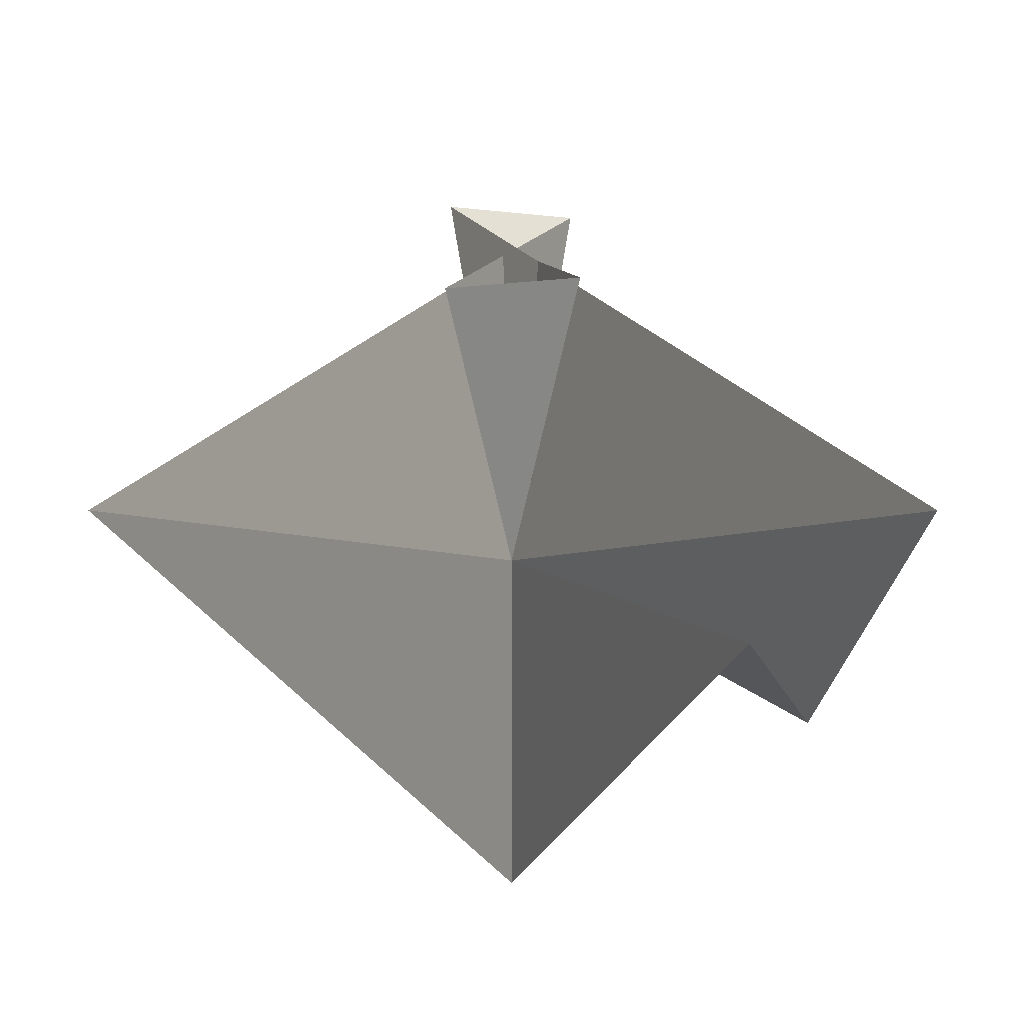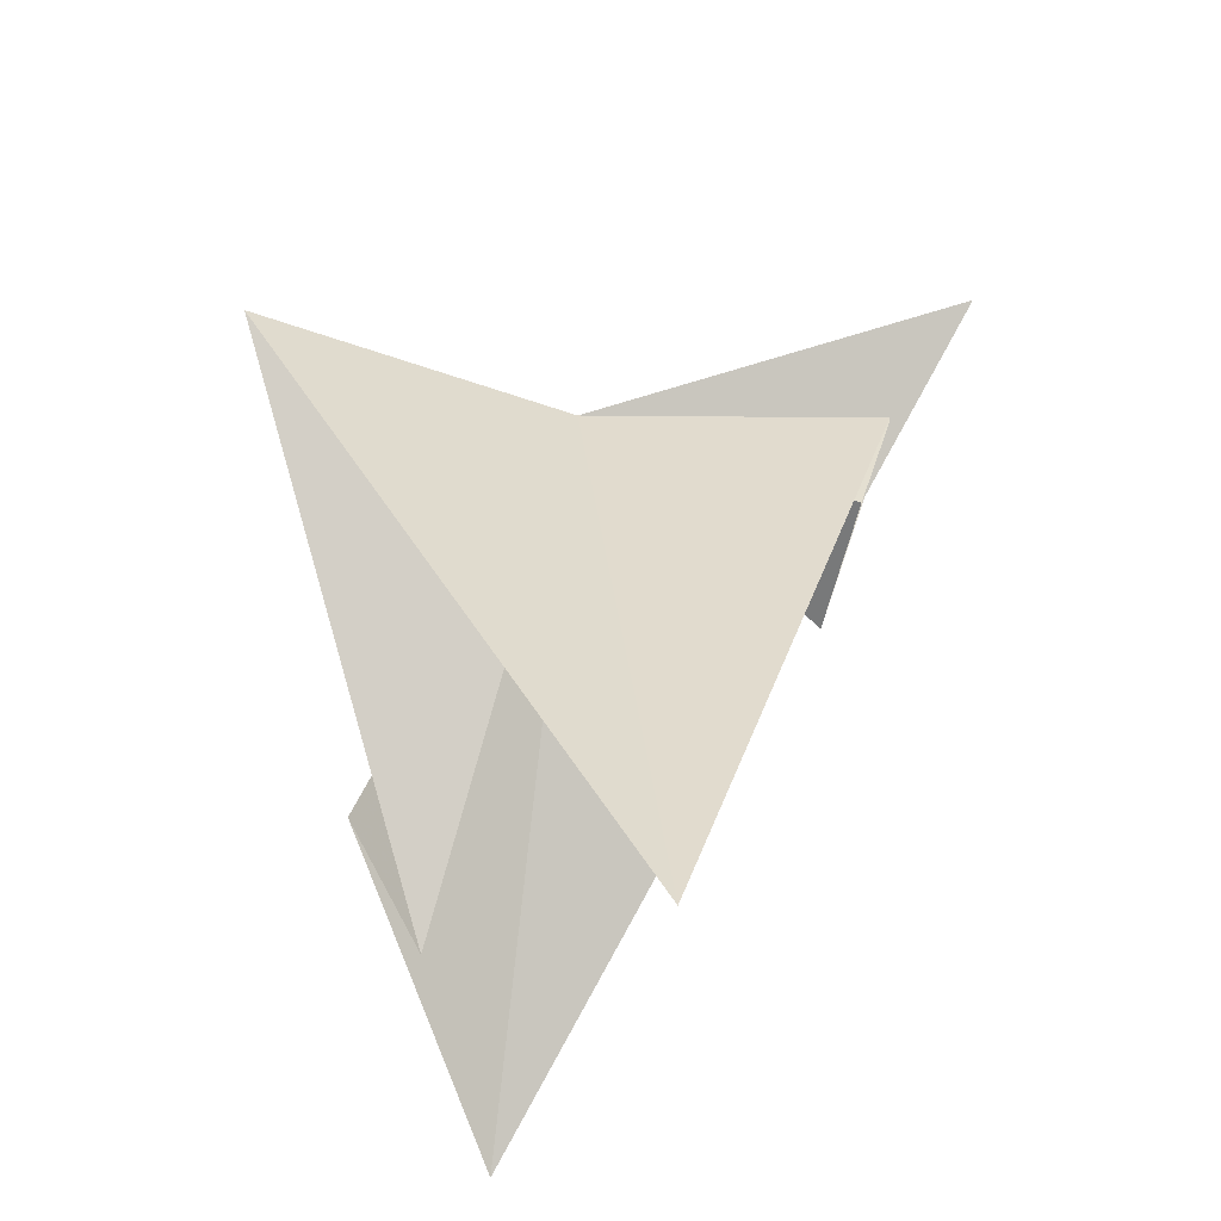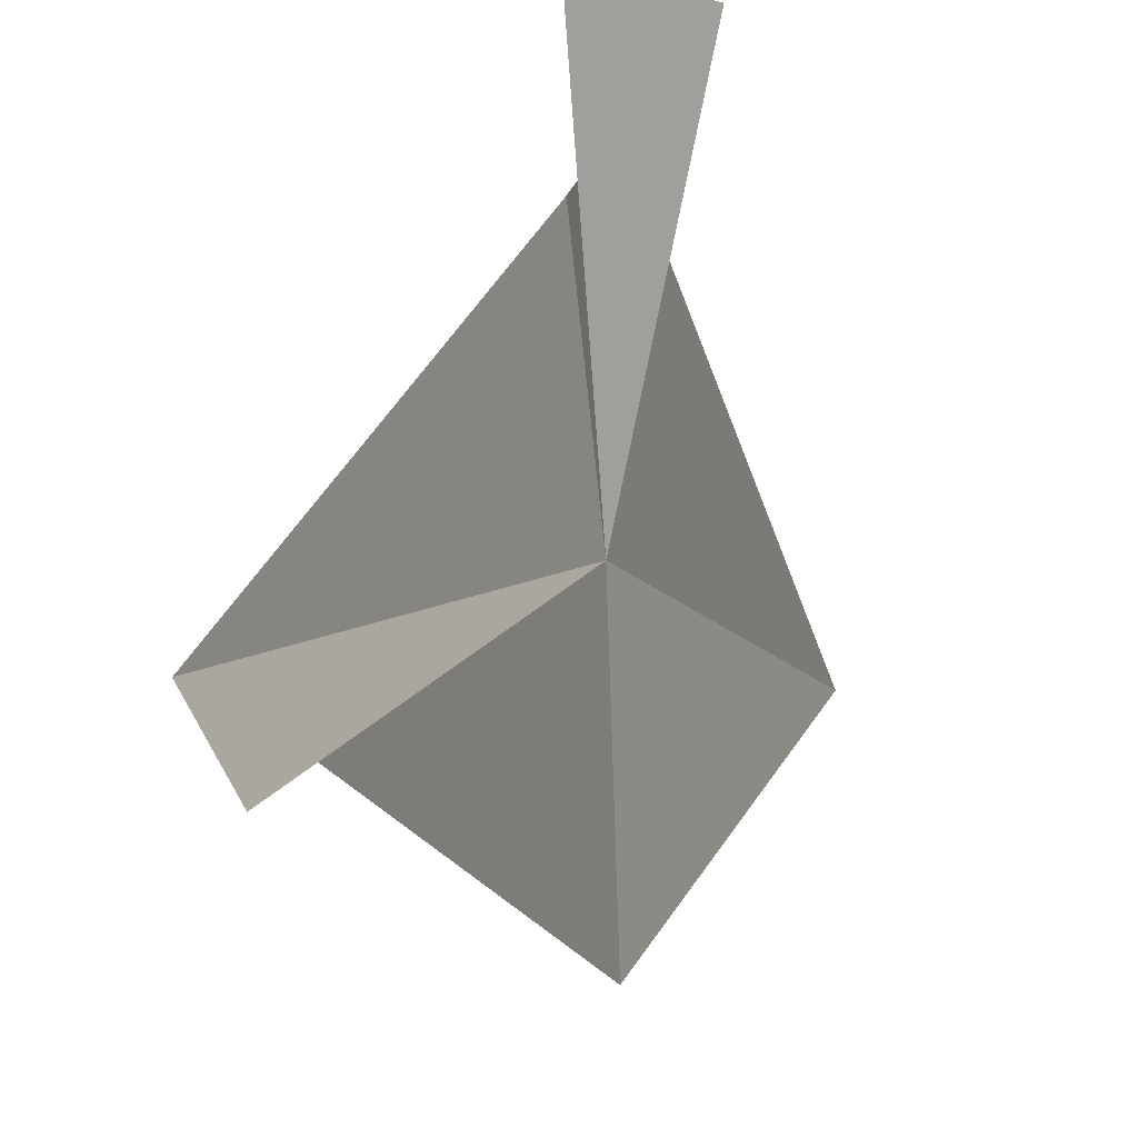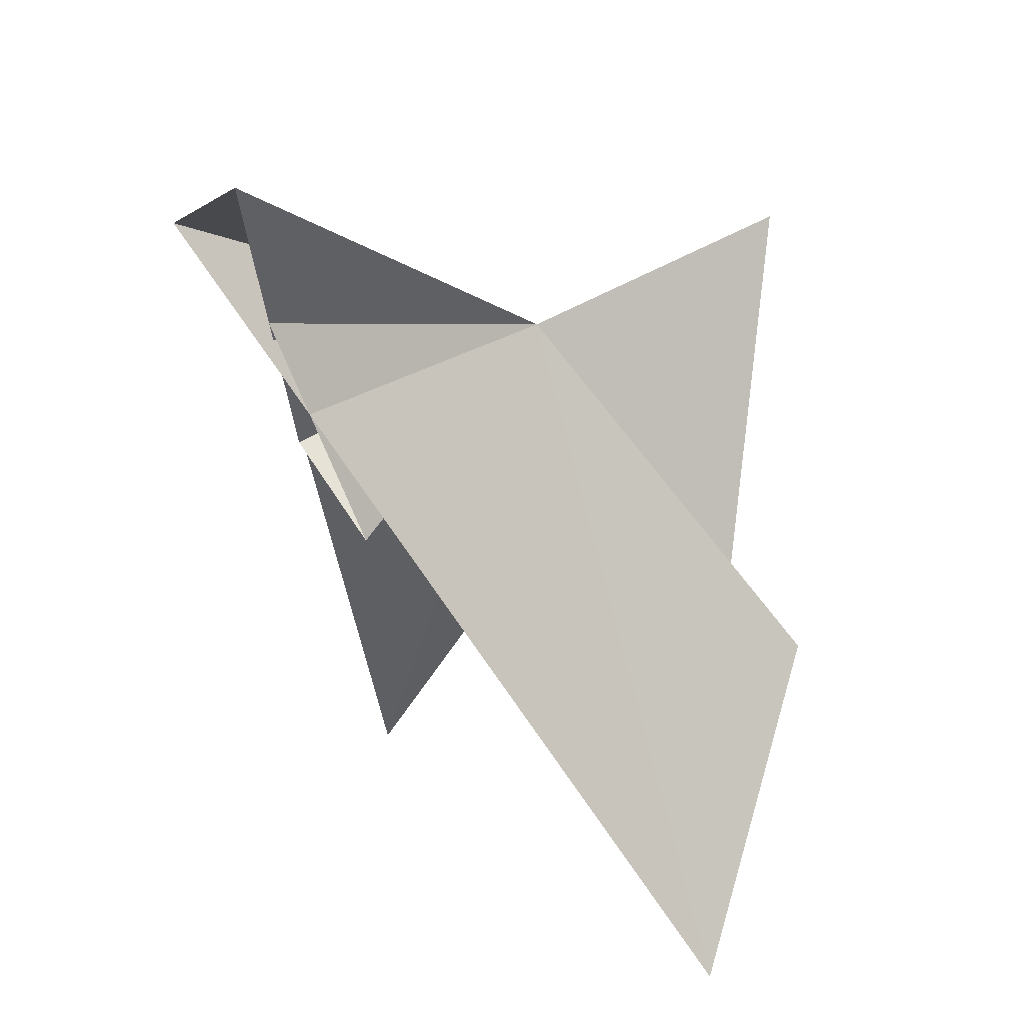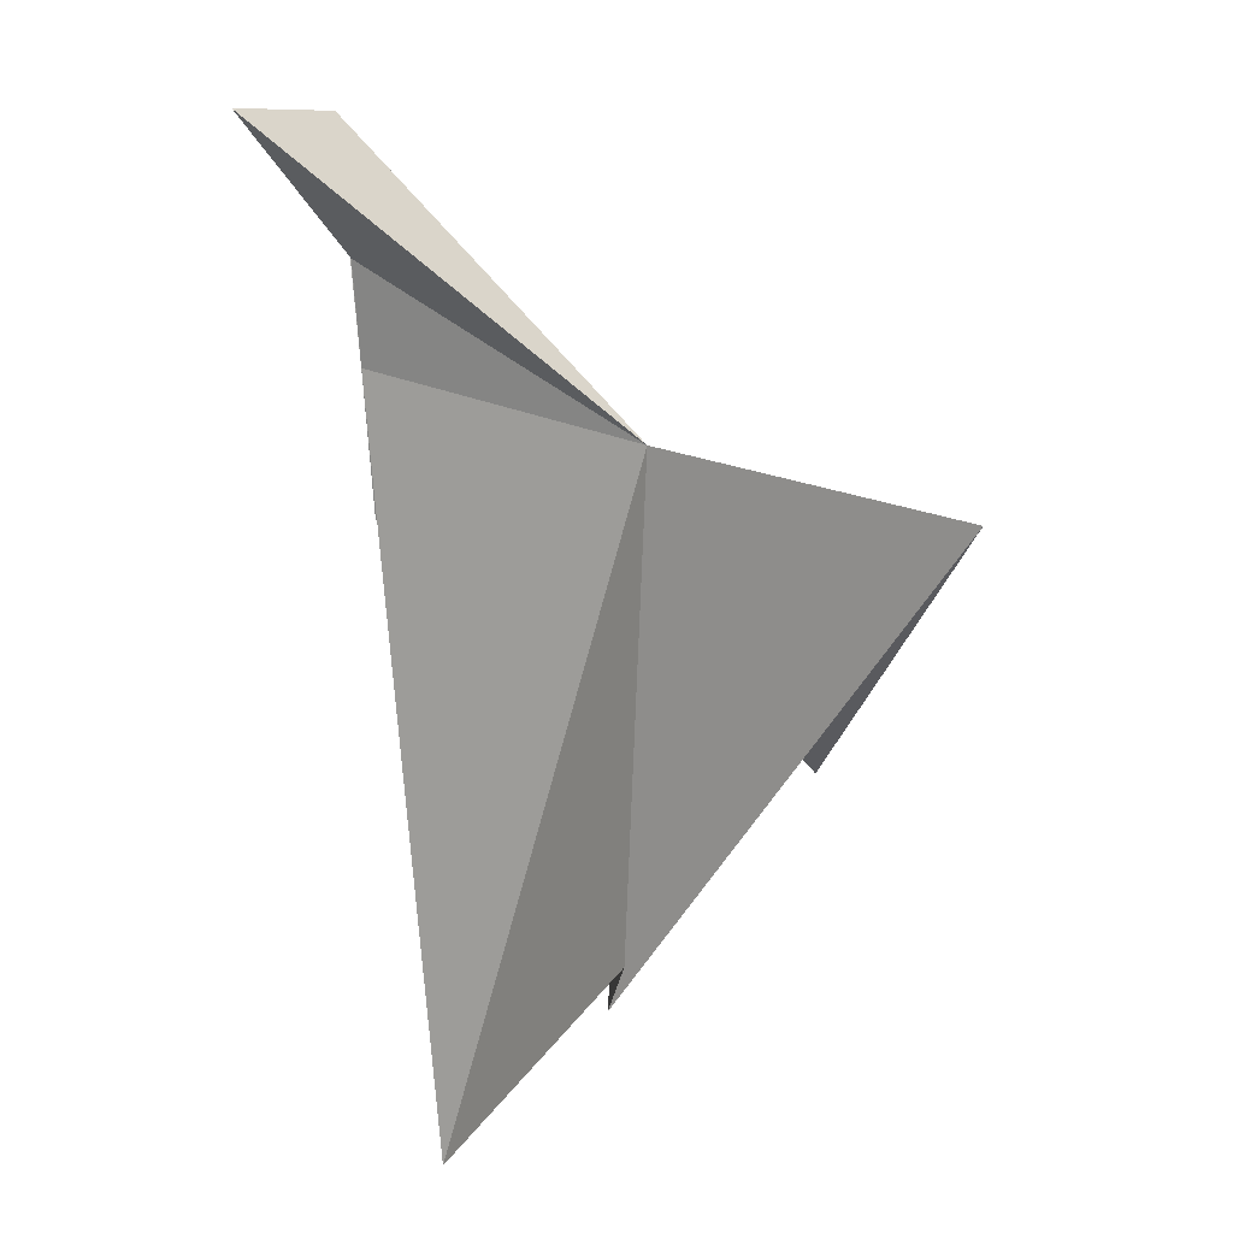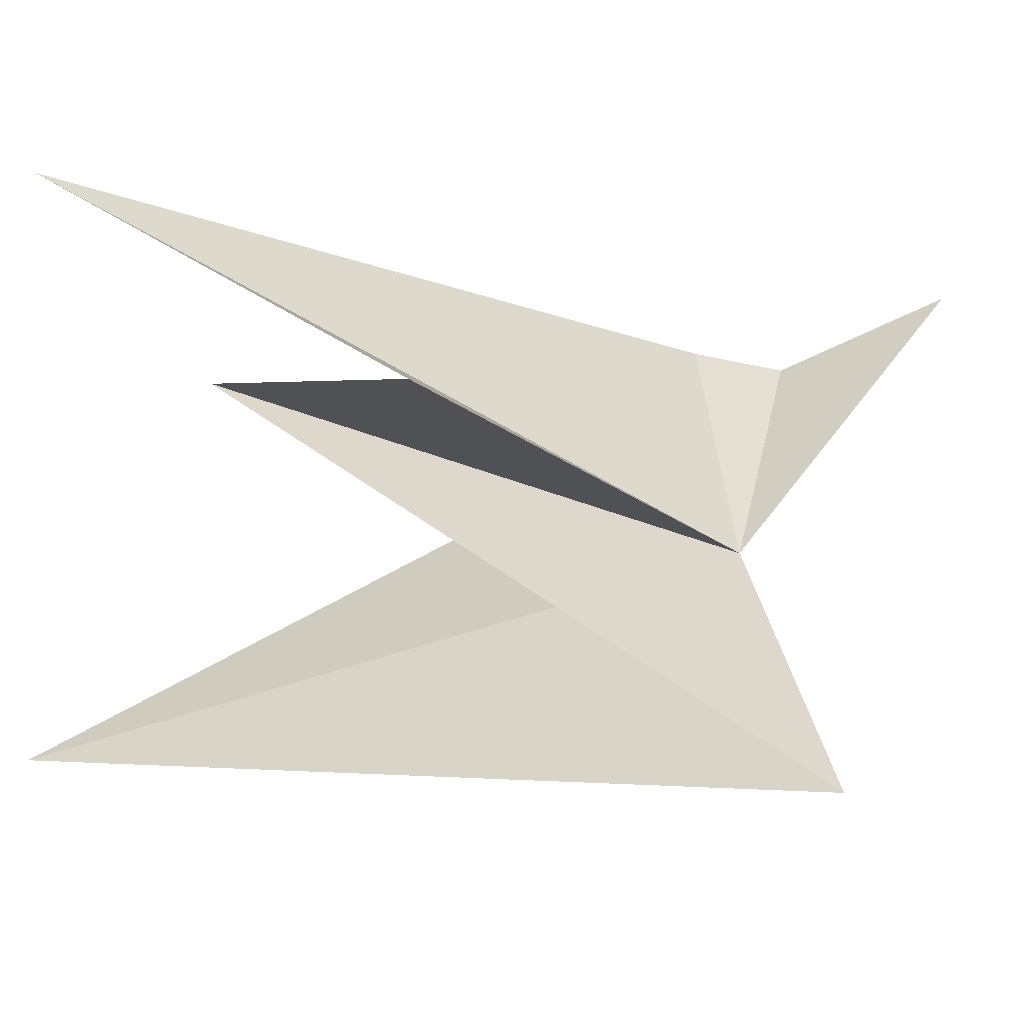
<metadata>
{"format":"obj","ext":"obj","renderer":"f3d","projection":"perspective","resolution":1024,"background":"white","views":[{"elev":-4.4,"azim":179.9,"up":"+Y"},{"elev":-30.0,"azim":75.5,"up":"+Z"},{"elev":-10.6,"azim":-7.7,"up":"+Y"},{"elev":23.6,"azim":-125.1,"up":"+Z"},{"elev":41.0,"azim":-54.3,"up":"+Z"},{"elev":-54.6,"azim":-96.4,"up":"+Y"}]}
</metadata>
<code>
v	0	0	0
v      -1	0    -2
v       -0.8   -0.5    -1
v       -0.6   -0.3   -1.5
v	0    -1	0.2
v	1	0    -2
v	0	1	0.2
v      -0.2     0.8     -0.5
v       0.2     0.8     -0.3
v      -0.2     1.2     0.7
v       0.2     1.2     0.5
f 1 2 3
f 1 3 4
f 1 4 5
f 1 5 6
f 1 6 7
f 1 7 8
f 1 8 9
f 1 9 10
f 1 10 11
f 1 11 2

</code>
